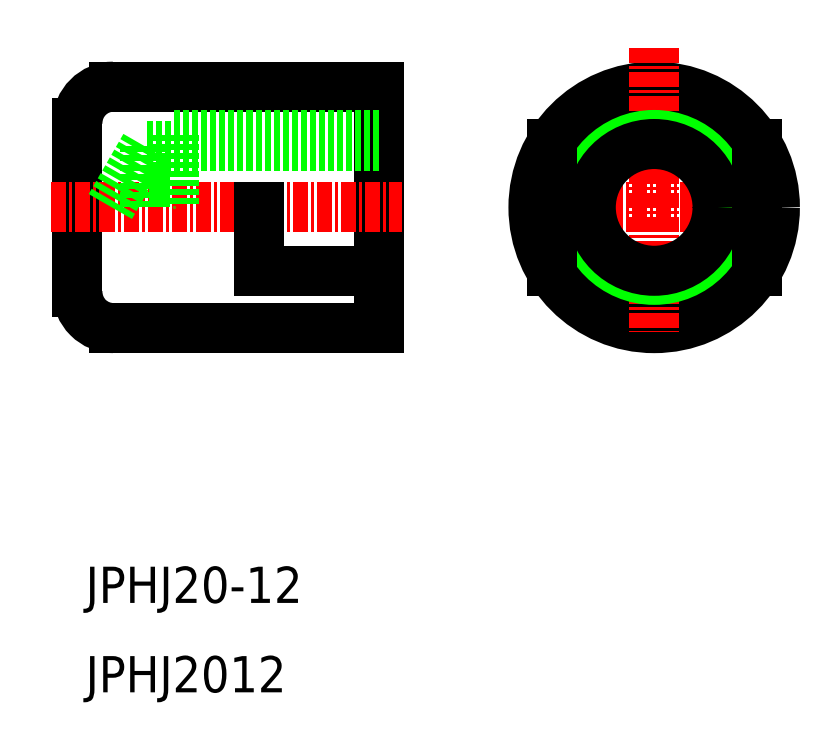
<metadata>
{"format":"dxf","ext":"dxf","renderer":"ezdxf+matplotlib","layout":"modelspace","background":"white","min_lineweight":24,"dpi":150}
</metadata>
<code>
0
SECTION
2
ENTITIES
0
TEXT
8
0
10
112.7
20
40.8
30
0
40
3
1
JPHJ2012
0
TEXT
8
0
10
112.7
20
48.2
30
0
40
3
1
JPHJ20-12
0
LINE
8
0
10
137
20
70.96
30
0
11
137
21
90.96
31
0
0
LINE
8
0
10
137
20
90.96
30
0
11
115
21
90.96
31
0
0
LINE
8
0
10
112
20
87.96
30
0
11
112
21
73.96
31
0
0
LINE
8
0
10
115
20
70.96
30
0
11
137
21
70.96
31
0
0
LINE
8
CENTER
10
109.8
20
80.96
30
0
11
138.9
21
80.96
31
0
0
LINE
8
CENTER
10
149.9
20
80.96
30
0
11
169.7
21
80.96
31
0
0
CIRCLE
8
0
10
159.8
20
80.96
30
0
40
10
0
LINE
8
CENTER
10
159.8
20
94.19
30
0
11
159.8
21
70.63
31
0
0
CIRCLE
8
0
10
159.8
20
80.96
30
0
40
6
0
CIRCLE
8
0
10
159.8
20
80.96
30
0
40
5.25
0
LINE
8
0
10
151.3
20
86.23
30
0
11
151.3
21
75.7
31
0
0
LINE
8
0
10
168.3
20
86.23
30
0
11
168.3
21
75.7
31
0
0
LINE
8
0
10
127
20
75.7
30
0
11
127
21
80.96
31
0
0
LINE
8
0
10
137
20
86.96
30
0
11
120
21
86.96
31
0
0
LINE
8
0
10
137
20
86.02
30
0
11
117.6
21
86.02
31
0
0
LINE
8
0
10
117.6
20
86.02
30
0
11
117.6
21
80.96
31
0
0
LINE
8
0
10
117.6
20
86.02
30
0
11
114.7
21
80.96
31
0
0
LINE
8
0
10
120
20
86.96
30
0
11
120
21
80.96
31
0
0
ARC
8
0
10
115
20
87.96
30
0
40
3
50
90
51
180
0
ARC
8
0
10
115
20
73.96
30
0
40
3
50
180
51
270
0
LINE
8
0
10
127
20
75.7
30
0
11
137
21
75.7
31
0
0
ENDSEC
0
EOF

</code>
